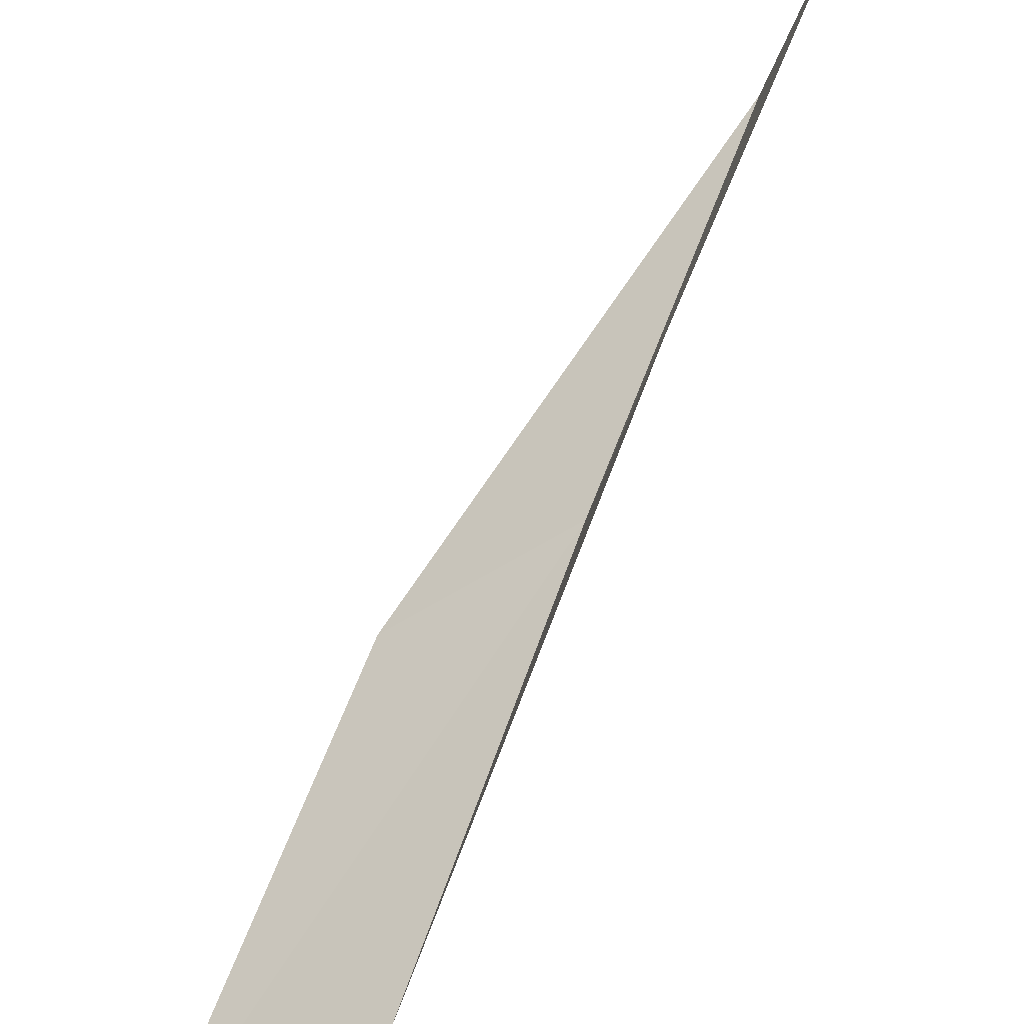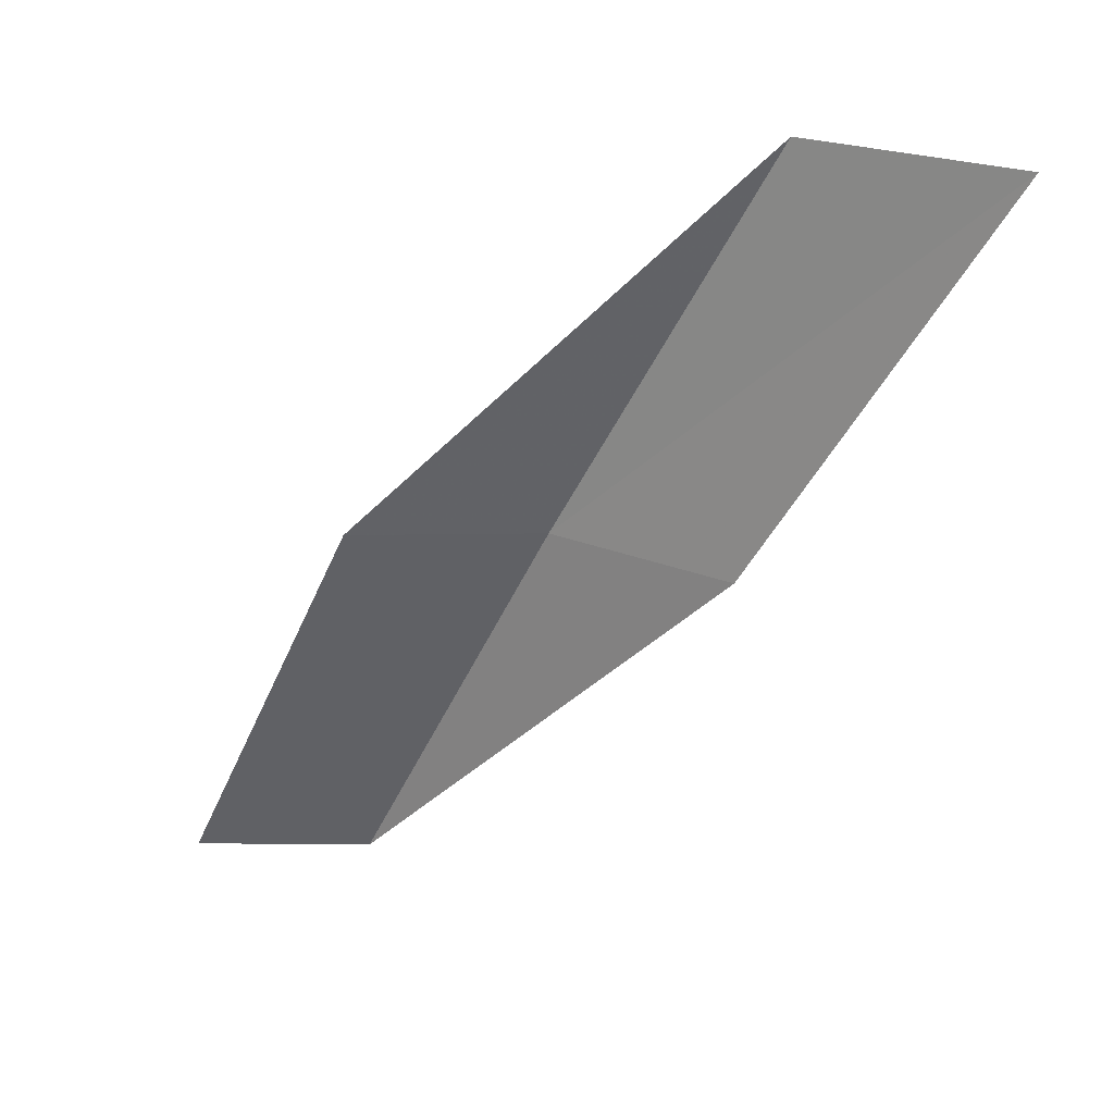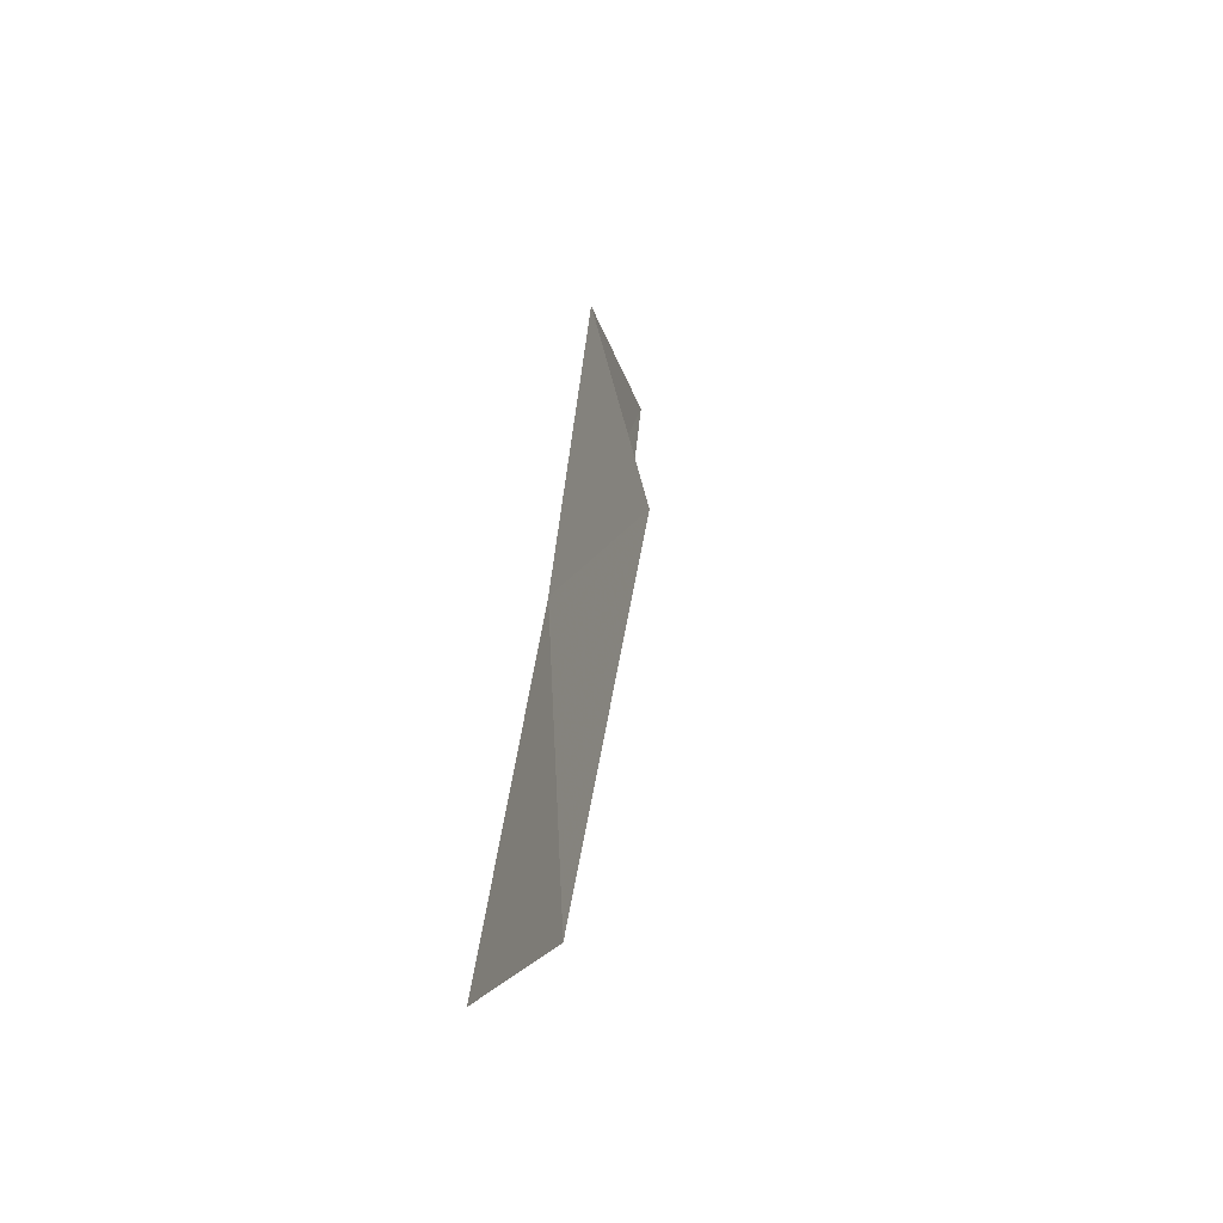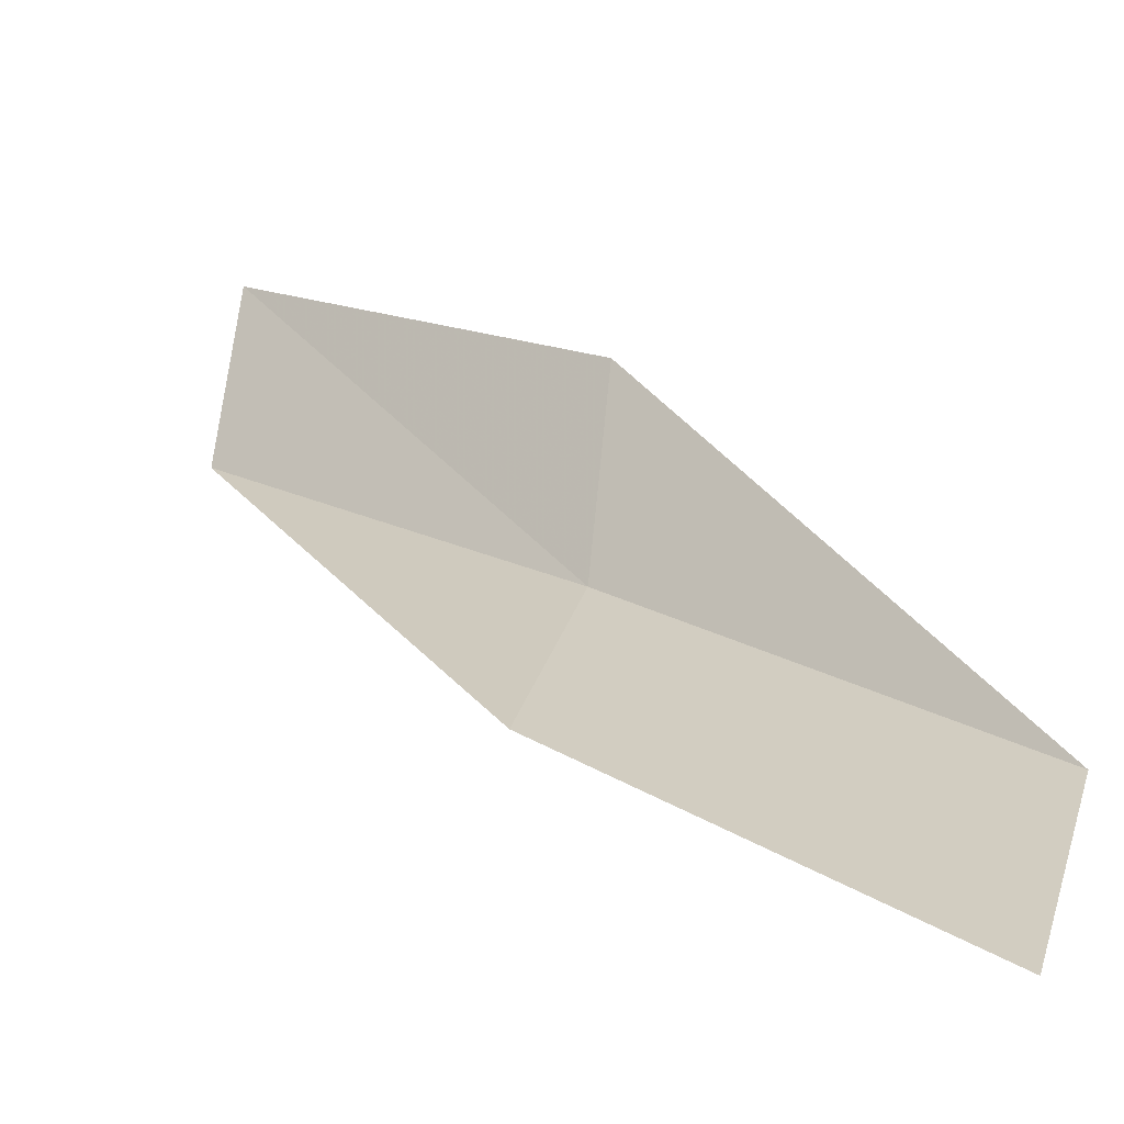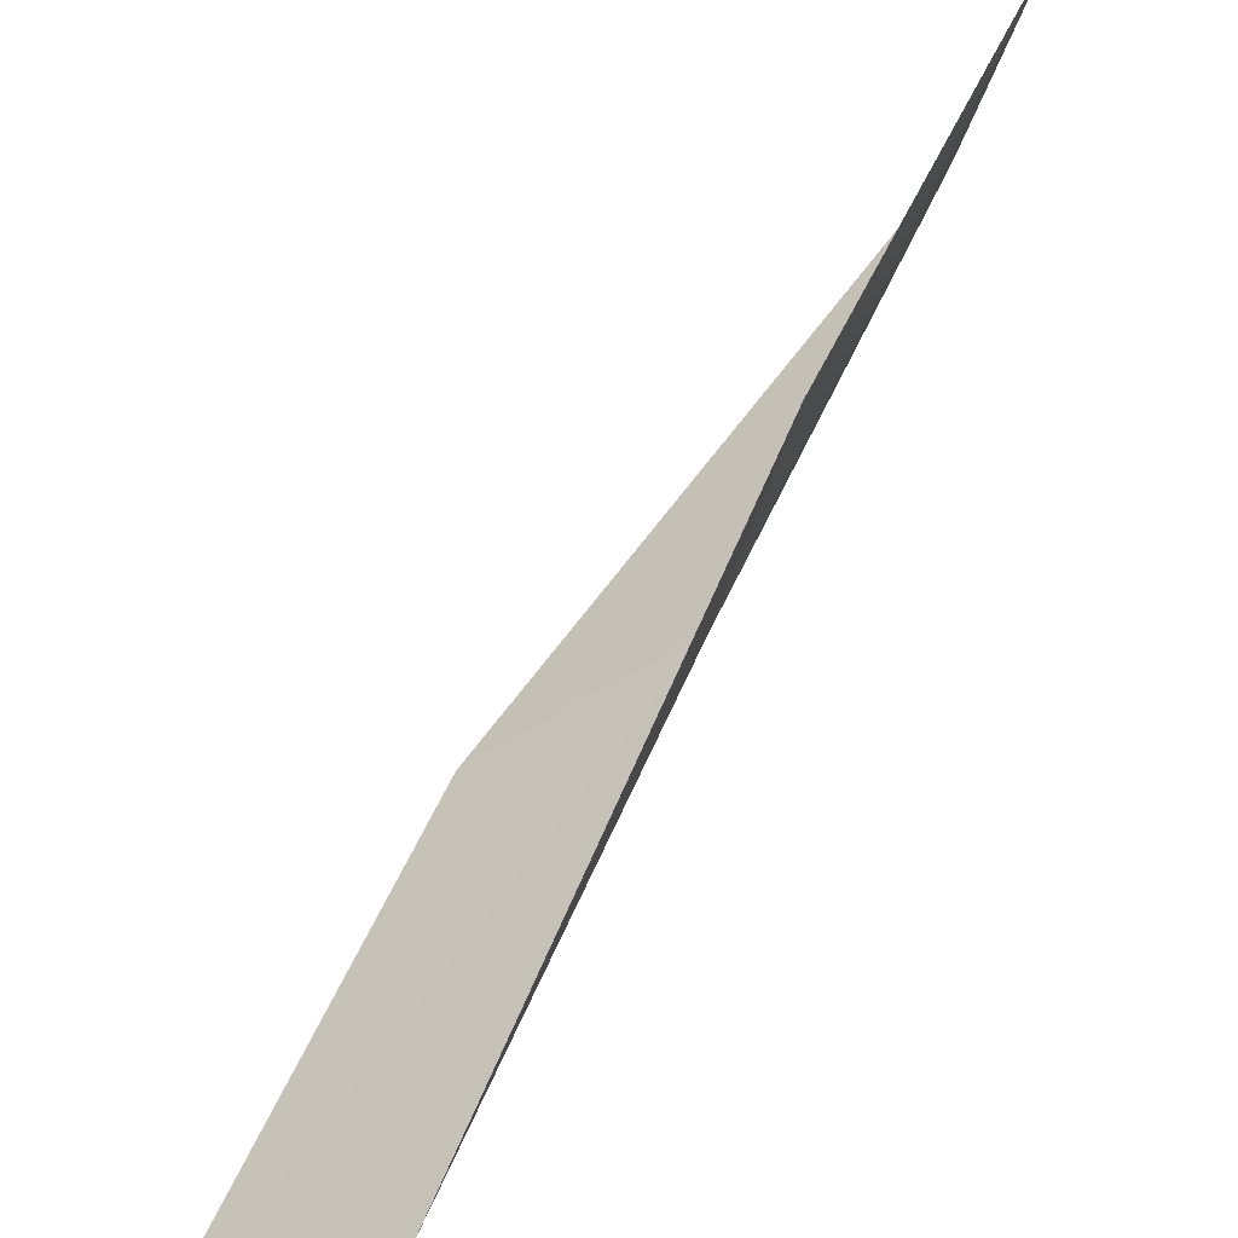
<metadata>
{"format":"obj","ext":"obj","renderer":"f3d","projection":"perspective","resolution":1024,"background":"white","views":[{"elev":41.3,"azim":-4.0,"up":"+Y"},{"elev":21.6,"azim":-108.8,"up":"+Z"},{"elev":-22.4,"azim":137.7,"up":"+Z"},{"elev":-6.7,"azim":-71.0,"up":"+Y"},{"elev":36.2,"azim":-0.2,"up":"+Y"}]}
</metadata>
<code>
v -38.82 6.664 34.87
v -38.19 8.657 34.87
v -40.8 5.015 39.23
v -42.81 3.615 39.23
v -40.68 5.395 34.87
v -36.12 9.975 30.51
v -36.78 8.138 30.51
f 1 3 2
f 1 5 4
f 1 4 3
f 1 6 7
f 1 2 6
f 1 7 5

</code>
